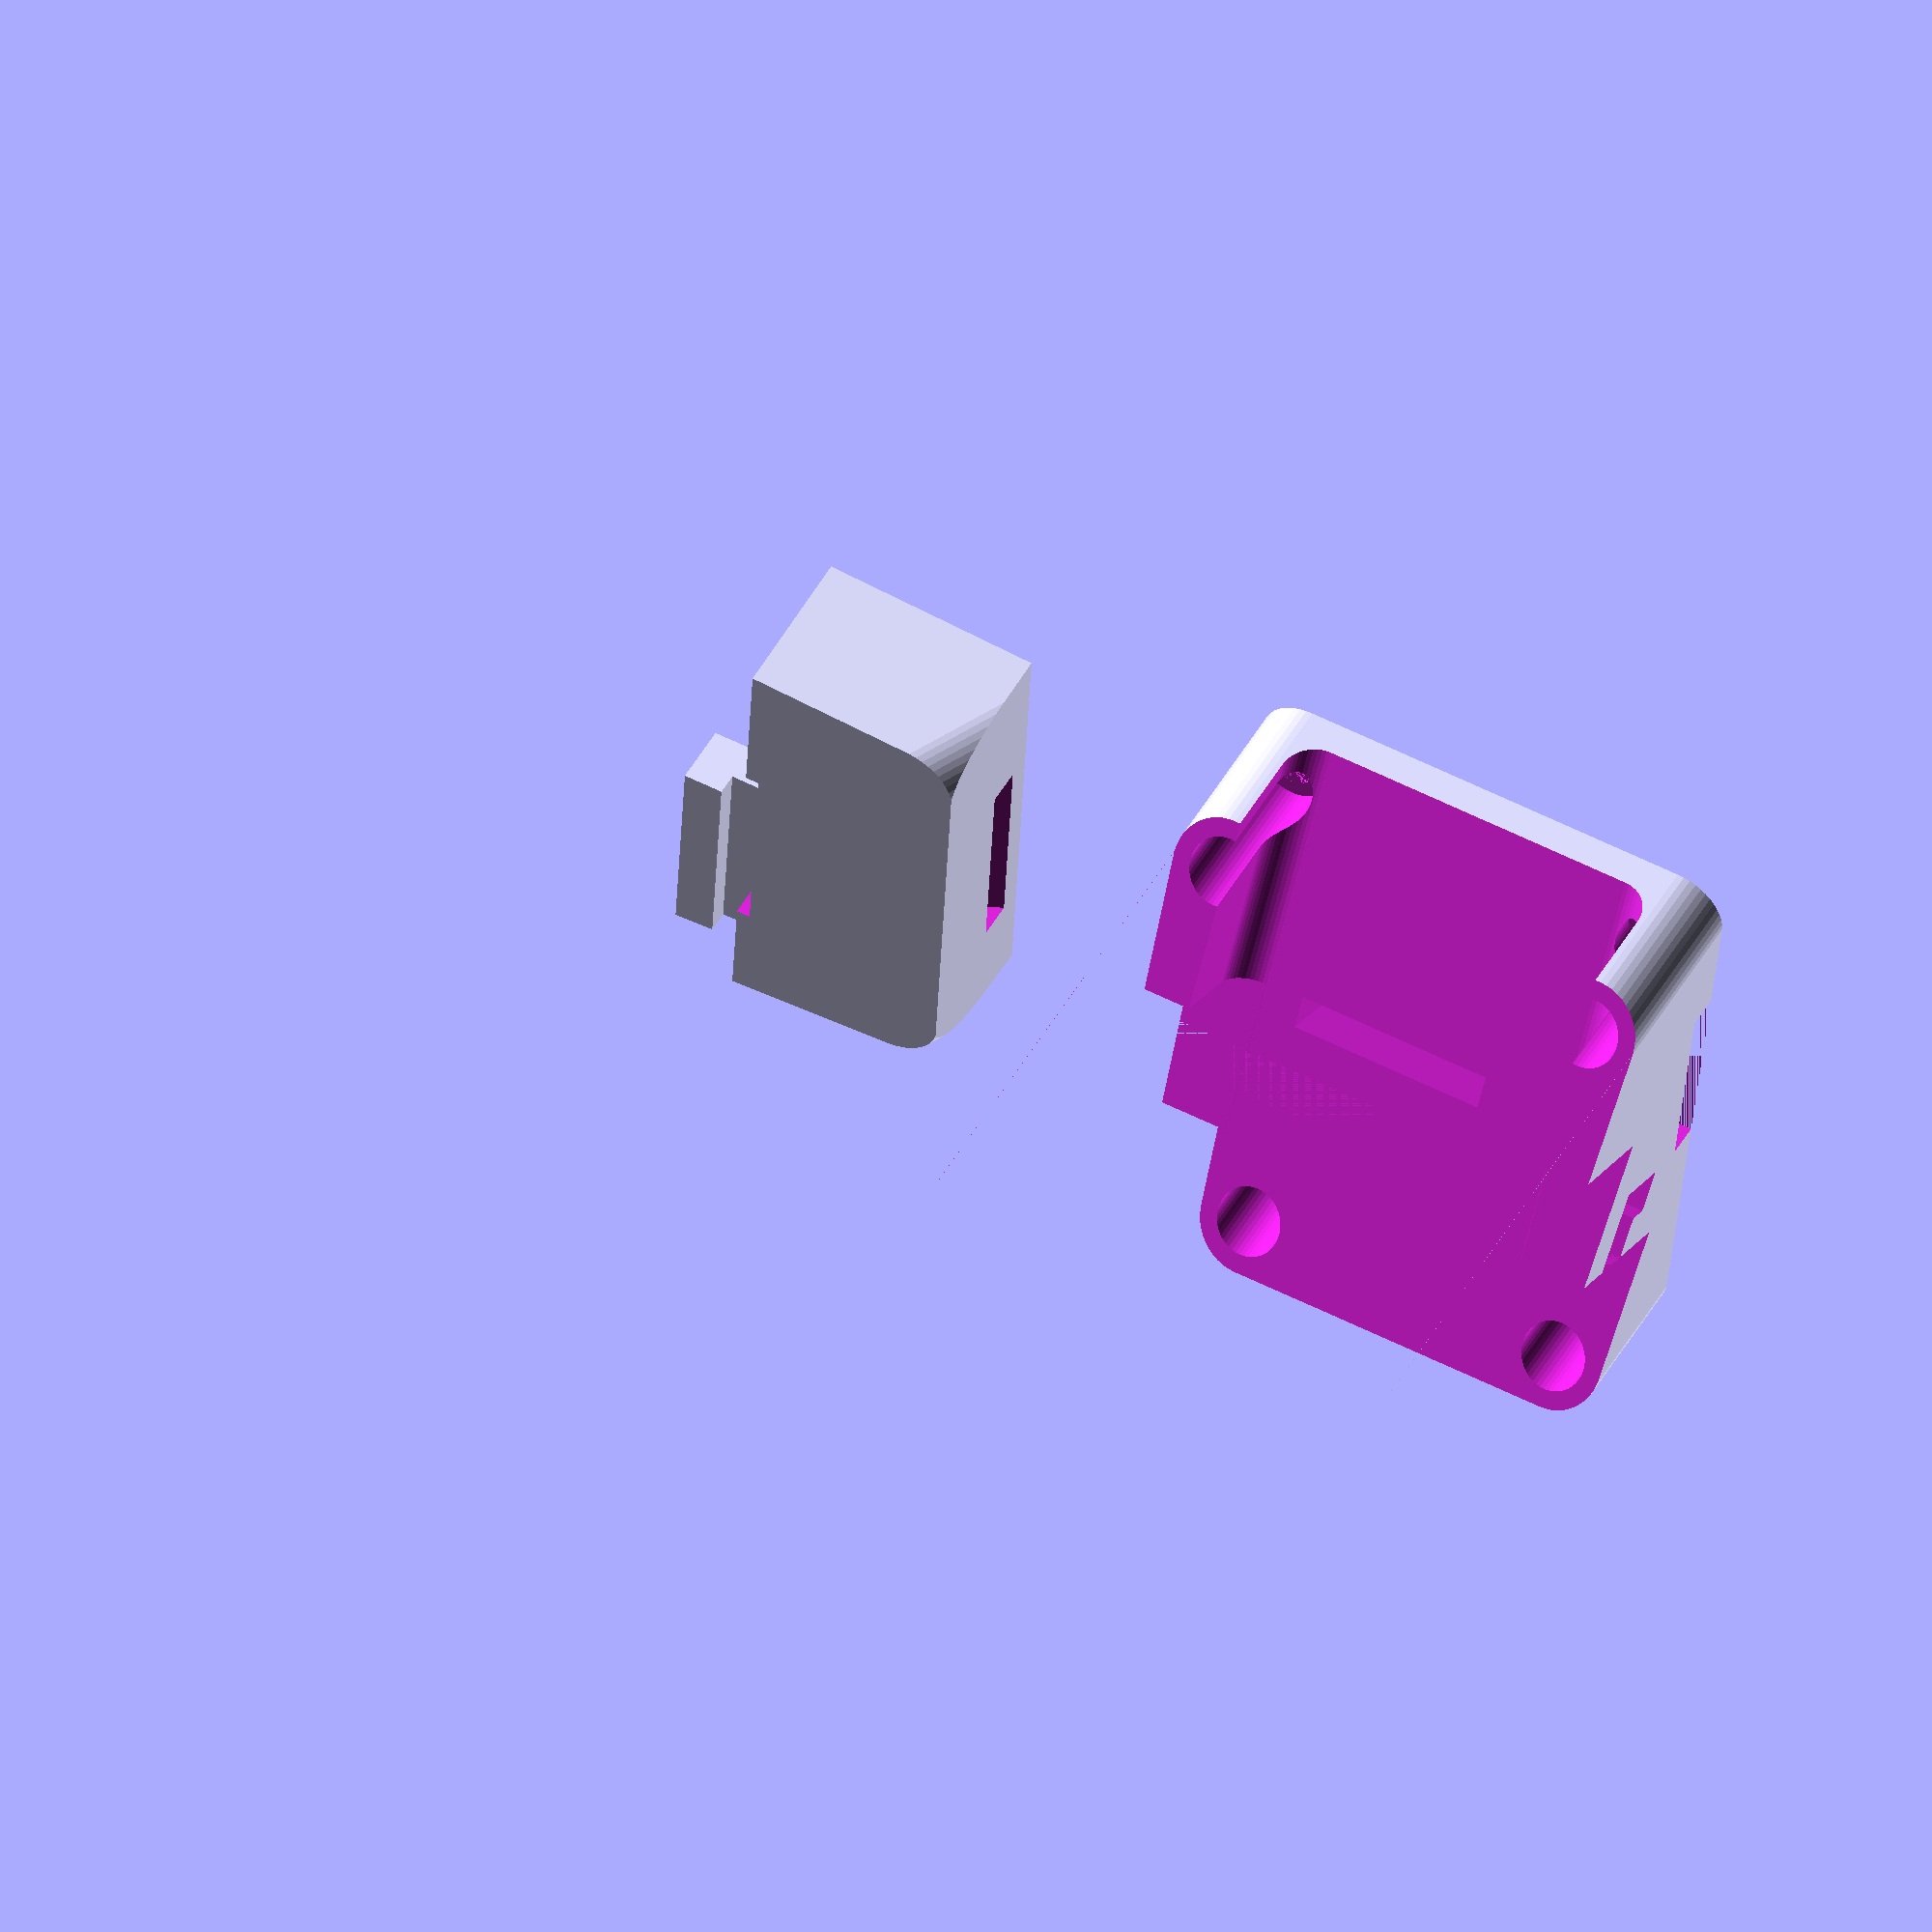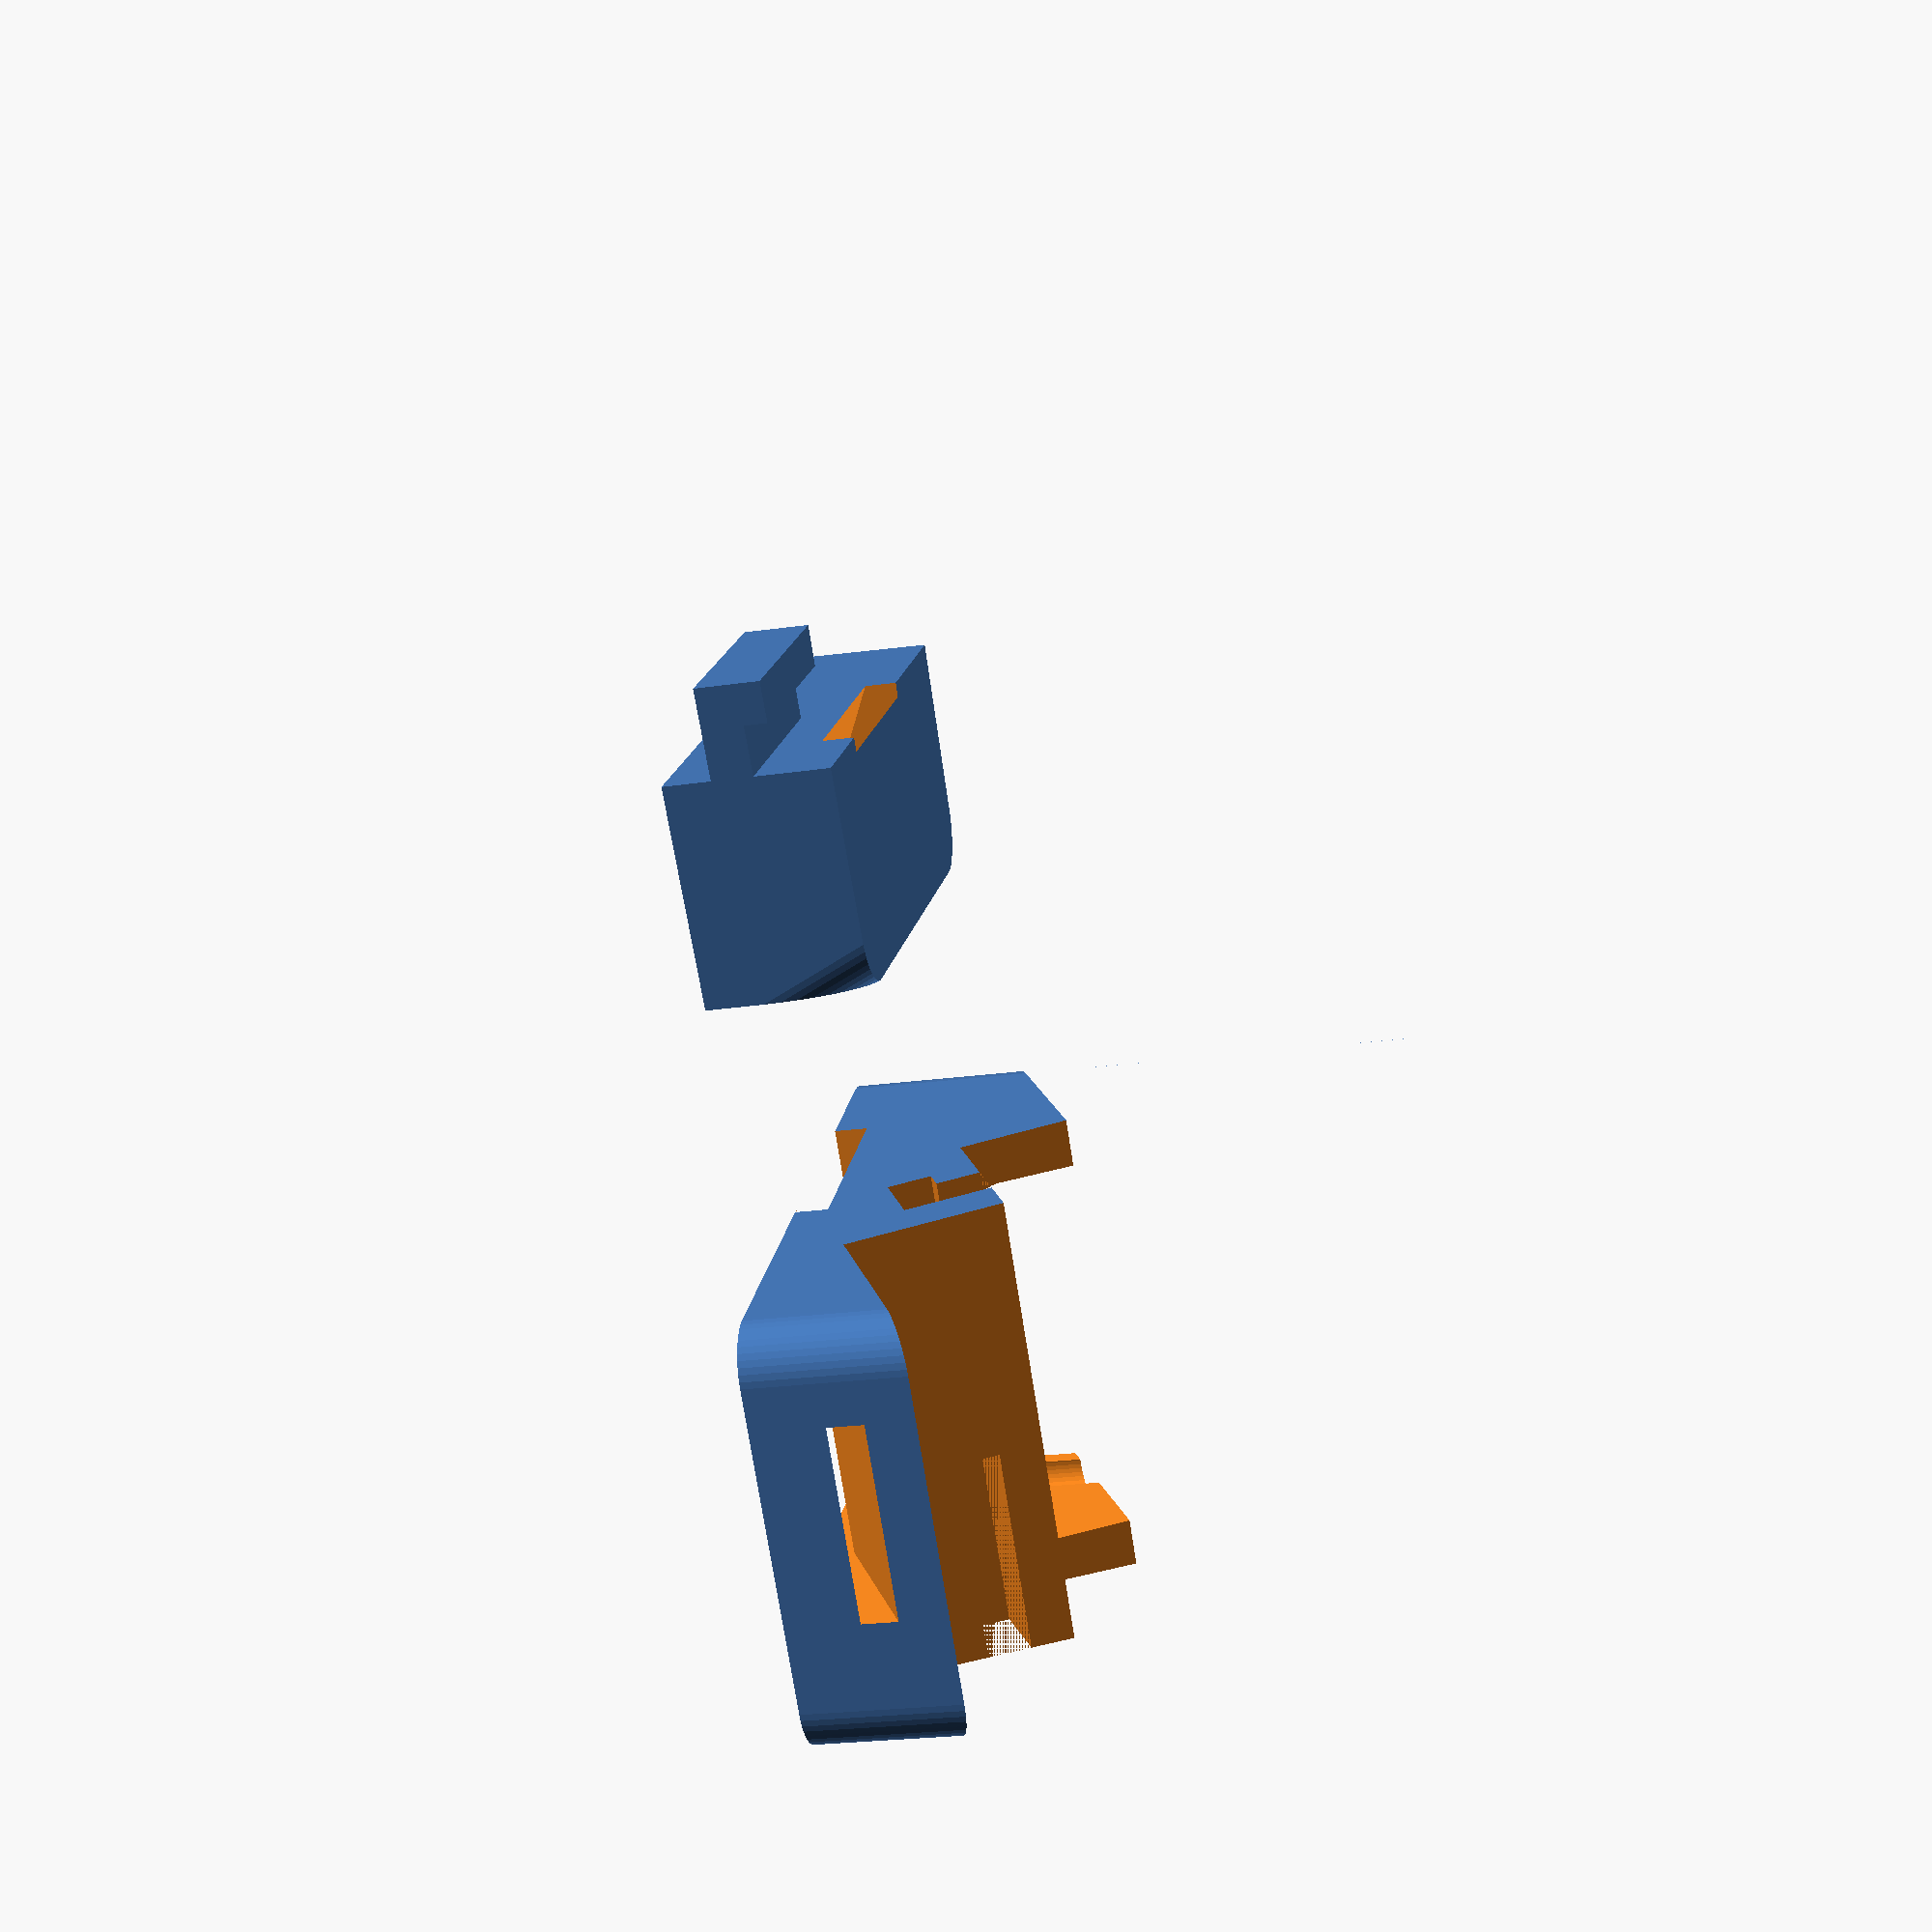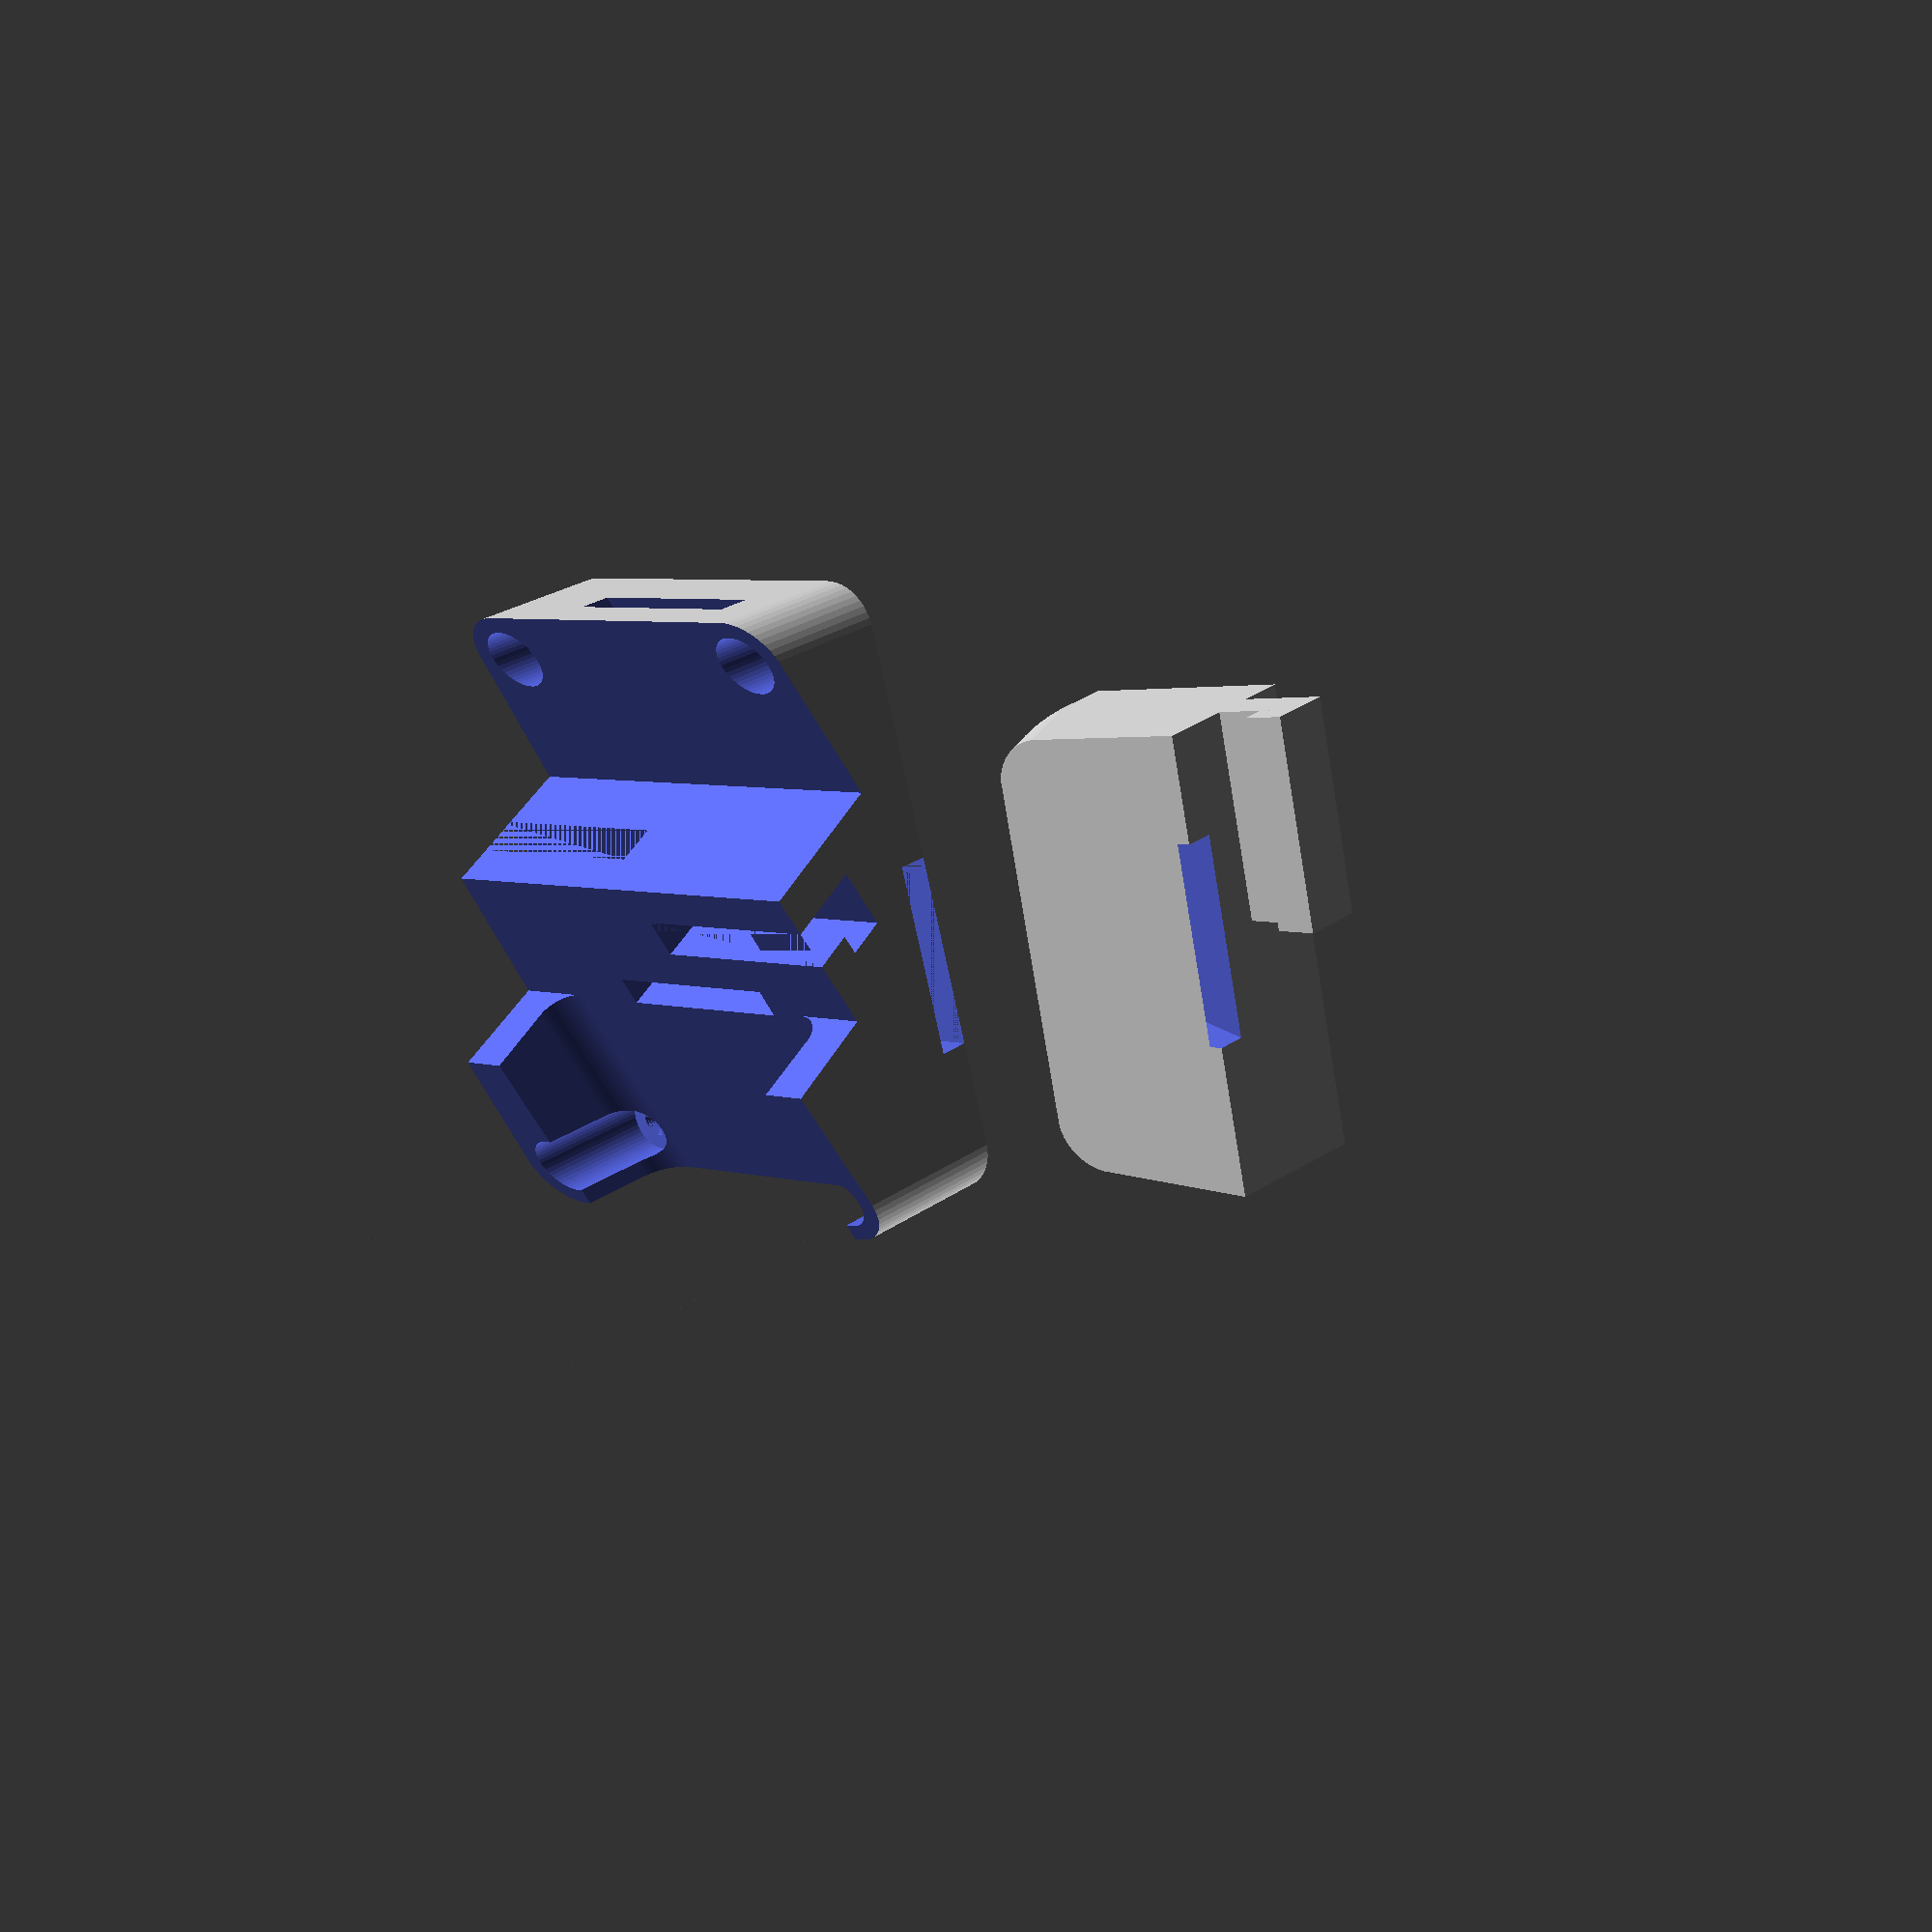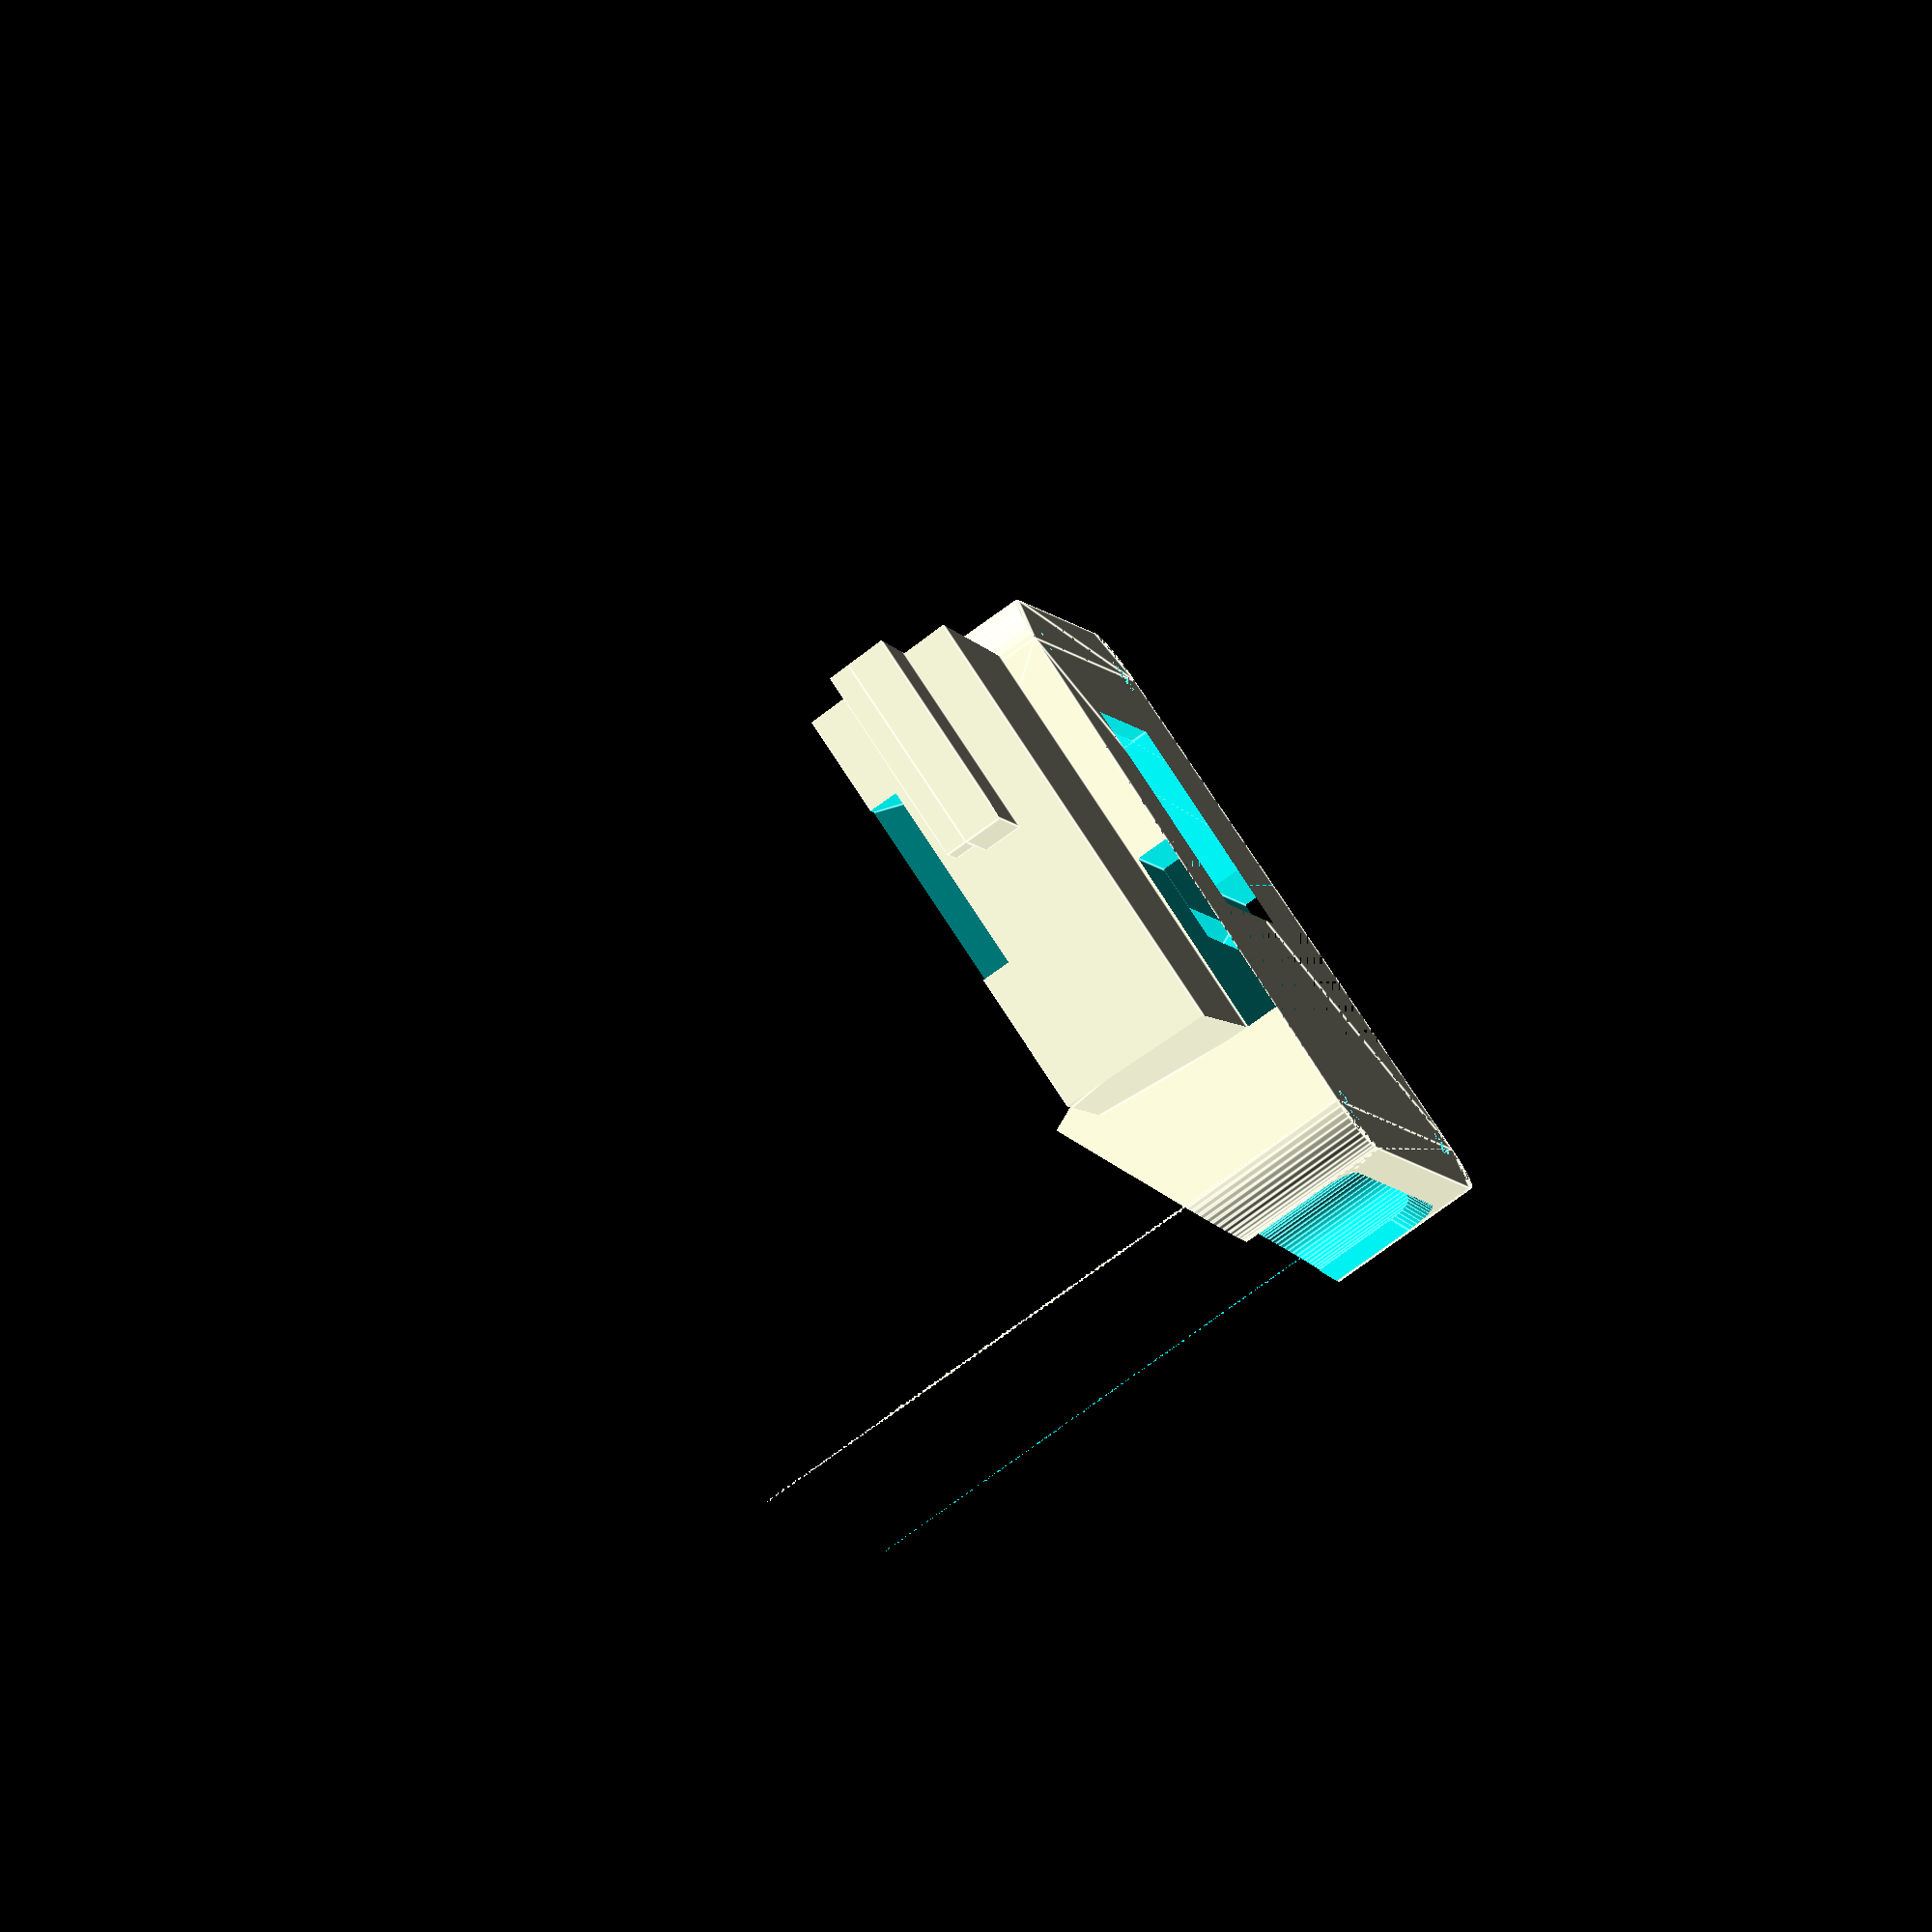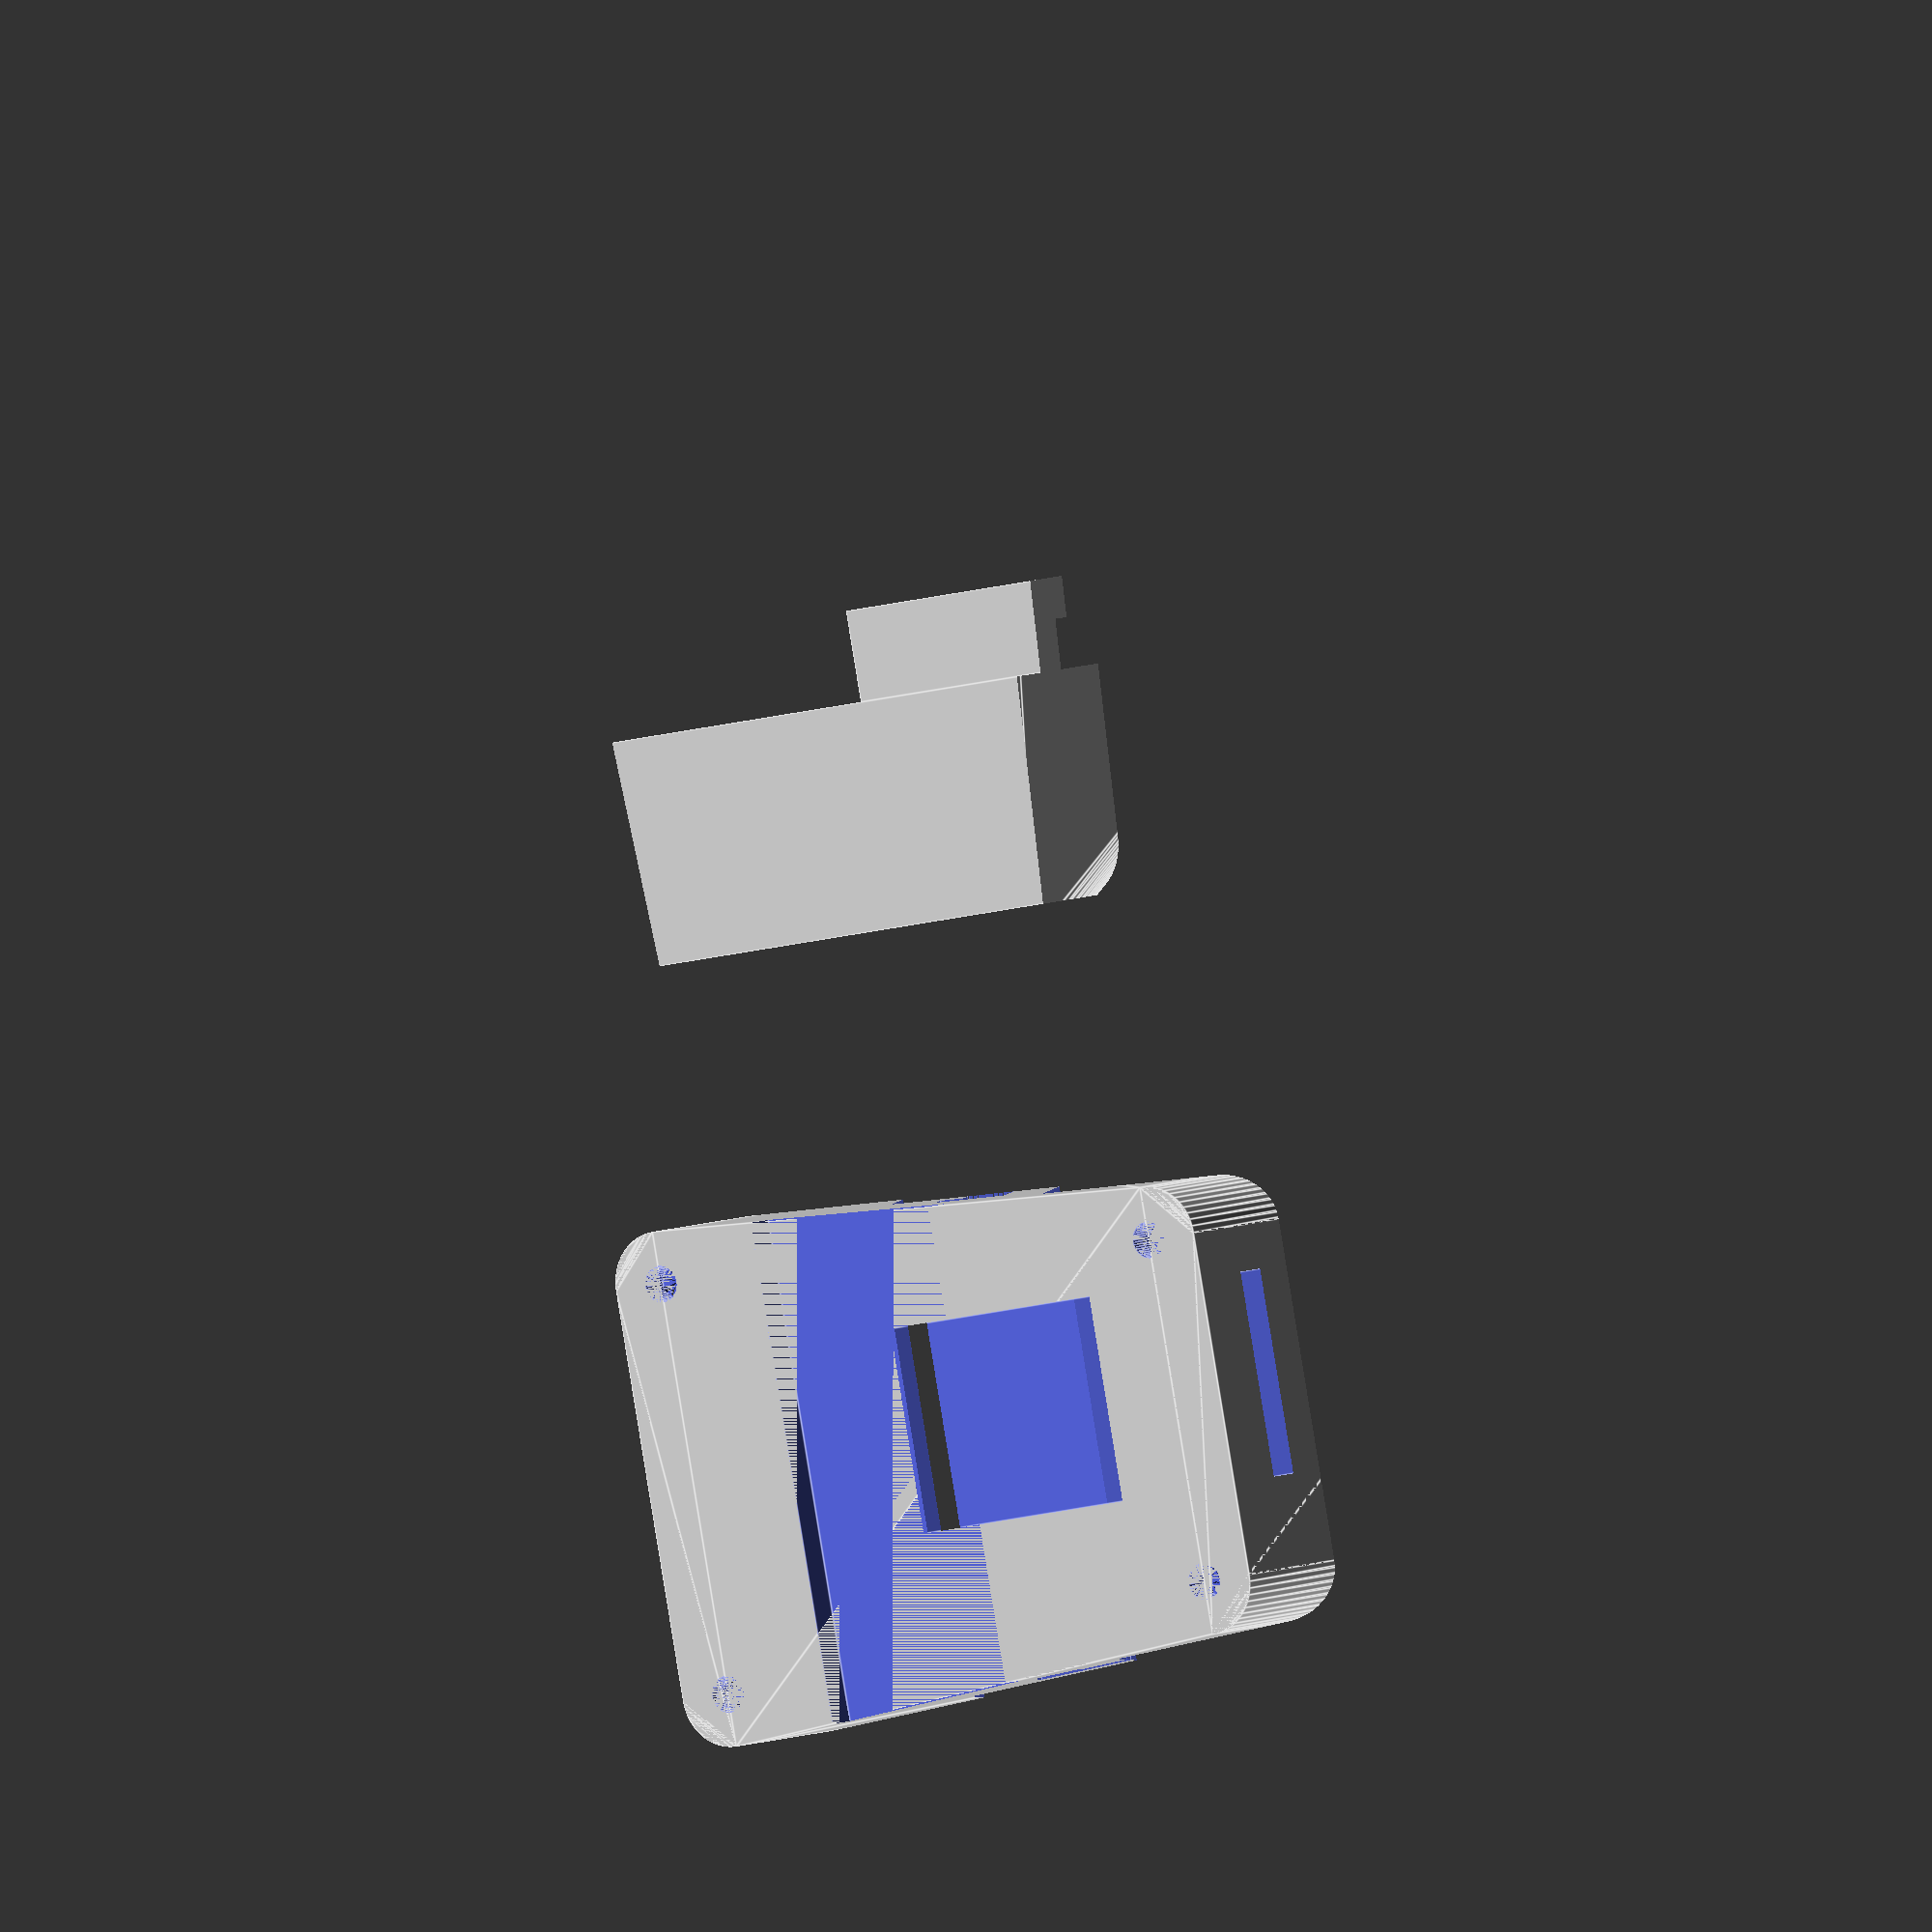
<openscad>
//************************************************
// Customizable Miniquad Gopro & Mobius Mount
//
// Script written by Ulf Lindeström 2015-10-14
// 
// Feel free to do any changes you want, but
// please leave this section intact
//
// Creative Commons - Attribution - Non-Commercial
// 
// Please respect the license, dont sell this item
//************************************************

//******* Customizer parameters ******************

/* [Basic] */

//which part/parts do you need
Parts_to_print = "Both"; // [Both, Base, Wedge]
//Camera angle
angle = 25; // [15:45]
//Width of velcro strap
velcro_width = 18;
//Thickness of velcr0 strap
velcro_thickness = 3;
//GoPro (or similar) housing depth
camera_depth = 20;
//GoPro (or similar) housing height
camera_height = 40;
//cc distance between front holes

/* [Dimensions] */

front_cc = 30;
//cc distance between rear holes
rear_cc = 36;
//distance between front and rear holes
front_rear_cc = 49.5;
//Hole diameter for screws
hole_size = 3.2;
//Diameter of screw head
screw_head_size = 6;
//The amount of "meat" around the holes
edge_thickness = 3;
//Thickness of the base
base_thickness = 3;
//Margin, adjust if the parts dont slide together
margin = 0.4; 

//****************************************


//Nonadjustable parameters
velcroSupportThickness = angle < 20 ? 3: 4;   //Thickness of walls around the velcro
mobiusSupportHeight = 10*1;     //Height of the side support for the mobius
mobiusLength = 65*1;         //Length of mobius   
mobiusWidth = 35*1;         //Width of mobius
mobiusRadius = 3;           //the radius of the mobius edge

//Helpvalues
frontHeight = sin(angle)*mobiusLength+base_thickness;
goProFrontHeight = sin(angle)*camera_depth+base_thickness+velcro_thickness;
maxWidth = front_cc > rear_cc ? front_cc + hole_size + edge_thickness*2 : rear_cc + hole_size + edge_thickness*2;
totDepth = front_rear_cc + hole_size + edge_thickness*2;
goproSolidBackHeight = (frontHeight-goProFrontHeight)*cos(angle);

module createBase()
{
    supportOffset = camera_depth + (goproSolidBackHeight)*tan(angle) + goproSolidBackHeight + margin/2;
        
    intersection()
    {
        difference()
        {
            translate([-maxWidth/2, -totDepth/2,0])
            cube([maxWidth,totDepth,frontHeight*2]);            
            union()
            {
                translate([-front_cc/2, front_rear_cc/2,0])
                cylinder(h=base_thickness, r=hole_size/2);
                translate([front_cc/2, front_rear_cc/2,0])
                cylinder(h=base_thickness, r=hole_size/2);
                translate([rear_cc/2, -front_rear_cc/2,0])
                cylinder(h=base_thickness, r=hole_size/2);
                translate([-rear_cc/2, -front_rear_cc/2,0])
                cylinder(h=base_thickness, r=hole_size/2);
                translate([-front_cc/2, front_rear_cc/2,base_thickness])
                cylinder(h=frontHeight*2, r=screw_head_size/2);
                translate([front_cc/2, front_rear_cc/2,base_thickness])
                cylinder(h=frontHeight*2, r=screw_head_size/2);
                translate([rear_cc/2, -front_rear_cc/2,base_thickness])
                cylinder(h=frontHeight*2, r=screw_head_size/2);
                translate([-rear_cc/2, -front_rear_cc/2,base_thickness])
                cylinder(h=frontHeight*2, r=screw_head_size/2);
                yoffset = supportOffset < (mobiusLength-10) ? supportOffset : mobiusLength;
                translate([-maxWidth/2, front_rear_cc/2+hole_size/2+edge_thickness,frontHeight])            rotate([angle, 0, 0])
                
                
                
                translate([0,-yoffset,0])
                cube([maxWidth,mobiusLength*2,frontHeight*2]);
                tempDepth = mobiusLength*cos(angle);                
                
                if( tempDepth < totDepth)
                {
                    translate([-maxWidth/2, -totDepth/2-1,base_thickness])
                    cube([maxWidth, totDepth-tempDepth+1,frontHeight*2]);
                }
                
                translate([0,totDepth/2,frontHeight])
                rotate([angle-90,0,0])
                union()
                {
                    translate([-(mobiusWidth-(mobiusRadius*2))/2,0,0])            
                    translate([0,-mobiusRadius,-mobiusLength/2])
                    cylinder(r=mobiusRadius, h=mobiusLength, center = true);                    translate([(mobiusWidth-(mobiusRadius*2))/2,0,0])                    translate([0,-mobiusRadius,-mobiusLength/2])
                    cylinder(r=mobiusRadius, h=mobiusLength, center = true);
                    translate([0,-(mobiusRadius+(mobiusSupportHeight/2)),-mobiusLength/2])                 
                    cube(size = [mobiusWidth, mobiusSupportHeight, mobiusLength], center = true);
                    translate([0,-mobiusRadius,-mobiusLength/2])
                    cube(size = [mobiusWidth-mobiusRadius*2, mobiusRadius*2, mobiusLength], center = true);
                    translate([-maxWidth/2,0,0])
                    rotate([-(angle-90)+angle, 0, 0])
                    translate([0,-mobiusLength,mobiusSupportHeight])
                    cube([maxWidth,mobiusLength,frontHeight*2]);
                }
                
                translate([-maxWidth/2, totDepth/2, goProFrontHeight])
                rotate([angle,0,0])
                translate([0, -camera_depth, 0])
                union()
                {
                    cube([maxWidth,camera_depth*3,frontHeight]);
                    translate([0, -velcroSupportThickness*2,goproSolidBackHeight-velcroSupportThickness*2])
                    union()
                    {
                        cube([maxWidth/2-velcroSupportThickness/2,velcroSupportThickness*2,velcroSupportThickness]);
                        translate([0, 0,-velcroSupportThickness/2])
                        cube([maxWidth/2-velcroSupportThickness/2,velcroSupportThickness,velcroSupportThickness*1.5]);
                    }
                    translate([maxWidth/2+velcroSupportThickness/2, -velcroSupportThickness*2, goproSolidBackHeight-velcroSupportThickness*2])
                    union()
                    {
                        cube([maxWidth/2-velcroSupportThickness/2,velcroSupportThickness,velcroSupportThickness*2]);
                        translate([0, -velcroSupportThickness/2, 0])
                        cube([maxWidth/2-velcroSupportThickness/2,velcroSupportThickness*1.5,velcroSupportThickness]);
                    }
                }
                
                
                
            }
        }
        linear_extrude(height=frontHeight*2)
        {
            hull()
            {
                polygon([   [-front_cc/2, front_rear_cc/2],
                            [front_cc/2, front_rear_cc/2],
                            [rear_cc/2, -front_rear_cc/2],
                            [-rear_cc/2, -front_rear_cc/2]]);
                
                translate([-front_cc/2, front_rear_cc/2,0])
                circle(r=edge_thickness+hole_size/2);
                translate([front_cc/2, front_rear_cc/2,0])
                circle(r=edge_thickness+hole_size/2);
                translate([rear_cc/2, -front_rear_cc/2,0])
                circle(r=edge_thickness+hole_size/2);
                translate([-rear_cc/2, -front_rear_cc/2,0])
                circle(r=edge_thickness+hole_size/2);
            }
        }
    }
    
}

module addStrapHoles()
{
    difference()
    {
        children();
        union()
        {
            translate([0,totDepth/2,goProFrontHeight])
            rotate([angle,0,0])
            union()
            {
                translate([front_cc/2-velcro_width-screw_head_size/2-1,0,0])
                union()
                {
                    translate([0,-mobiusLength,-(velcroSupportThickness+velcro_thickness)])
                    cube([velcro_width,mobiusLength+1,velcro_thickness]);
                    translate([0,-camera_depth-velcroSupportThickness*3-velcro_thickness,goproSolidBackHeight-frontHeight])
                    cube([velcro_width,velcro_thickness,frontHeight+1]);
                    
                    tempZoffset = (goProFrontHeight-((camera_depth+velcroSupportThickness*3+velcro_thickness)*sin(angle)))/cos(angle);
                    translate([0,-camera_depth-velcroSupportThickness*3-velcro_thickness,-tempZoffset-1])
                    rotate([-angle,0,0])
                    cube([velcro_width,5*velcroSupportThickness,velcro_thickness+1]);
                }
                
            }
            
            translate([-maxWidth/2,totDepth/2-camera_depth*cos(angle)-velcroSupportThickness*2-velcro_width,0])
            cube([maxWidth,velcro_width,velcro_thickness]);
        }
    }
}

module createWedge()
{
    zOffset = goProFrontHeight-camera_depth*sin(angle);
    yOffset = totDepth/2-camera_depth*cos(angle);
        
    intersection()
    {
        translate([-maxWidth/2, -camera_depth, 0])
        union()
        {   
            {
                difference()
                {
                    union()
                    {
                        translate([0,margin/2, margin/2])
                        cube([maxWidth,camera_depth-margin/2,goproSolidBackHeight-margin/2]);
                        translate([0,-velcroSupportThickness*2+margin/2, goproSolidBackHeight-velcroSupportThickness*2+margin/2])
                        cube([maxWidth/2-velcroSupportThickness/2-margin/2,velcroSupportThickness*2,velcroSupportThickness-margin]);
                        translate([0,-velcroSupportThickness*2+margin/2, goproSolidBackHeight-velcroSupportThickness*2.5+margin/2])
                        cube([maxWidth/2-velcroSupportThickness/2-margin/2,velcroSupportThickness-margin,velcroSupportThickness/2]);
                    }
                    tempAngle = atan2(velcroSupportThickness*3,camera_height-goproSolidBackHeight);
                    translate([(maxWidth-front_cc)/2+screw_head_size/2+1, 0, goproSolidBackHeight-(velcroSupportThickness*3+velcro_thickness)])
                    rotate([tempAngle,0,0])
                    cube([velcro_width,camera_depth*2,velcro_thickness]);
                }
            }
        }
        rotate([-angle,0,0])
        translate([0,-totDepth/2,-goProFrontHeight])
        
        linear_extrude(height=frontHeight)
        {
            hull()
            {
                polygon([   [-front_cc/2, front_rear_cc/2],
                            [front_cc/2, front_rear_cc/2],
                            [rear_cc/2, -front_rear_cc/2],
                            [-rear_cc/2, -front_rear_cc/2]]);
                
                translate([-front_cc/2, front_rear_cc/2,0])
                circle(r=edge_thickness+hole_size/2);
                translate([front_cc/2, front_rear_cc/2,0])
                circle(r=edge_thickness+hole_size/2);
                translate([rear_cc/2, -front_rear_cc/2,0])
                circle(r=edge_thickness+hole_size/2);
                translate([-rear_cc/2, -front_rear_cc/2,0])
                circle(r=edge_thickness+hole_size/2);
            }
        }
    }    
}

$fn=48;
if( Parts_to_print == "Both" || Parts_to_print == "Base")
{
    addStrapHoles()
    {
        createBase();
    }
}
if( Parts_to_print == "Both" )
{
    translate([maxWidth,0,goproSolidBackHeight])
    rotate([0,180,90])
    createWedge();
} 
else if( Parts_to_print == "Wedge" )
{
    translate([-camera_depth/2,0,goproSolidBackHeight])
    rotate([0,180,90])
    createWedge();
}

//Testfitting*****

/*
//Mobius
translate([0,totDepth/2,goProFrontHeight])
rotate([angle,0,0])
createWedge();
*/
/*
//GoPro
translate([0,totDepth/2,goProFrontHeight])
rotate([angle,0,0])
translate([0,-camera_depth-goproSolidBackHeight,goproSolidBackHeight+camera_depth])
rotate([90,0,180])
createWedge();
*/
//**********

</openscad>
<views>
elev=311.3 azim=182.8 roll=28.3 proj=o view=solid
elev=23.3 azim=229.3 roll=283.7 proj=p view=solid
elev=335.8 azim=347.6 roll=40.0 proj=p view=solid
elev=77.3 azim=67.7 roll=125.9 proj=o view=edges
elev=174.4 azim=100.8 roll=329.2 proj=o view=edges
</views>
